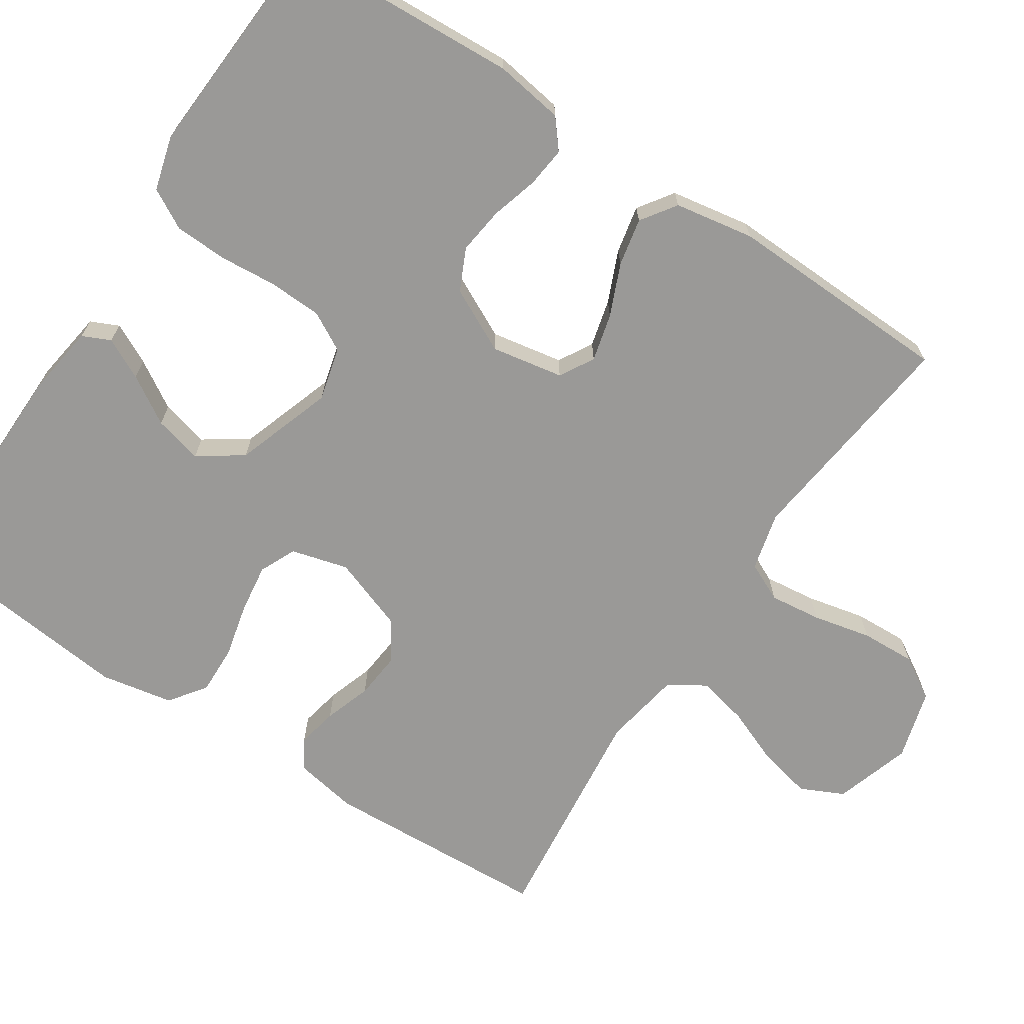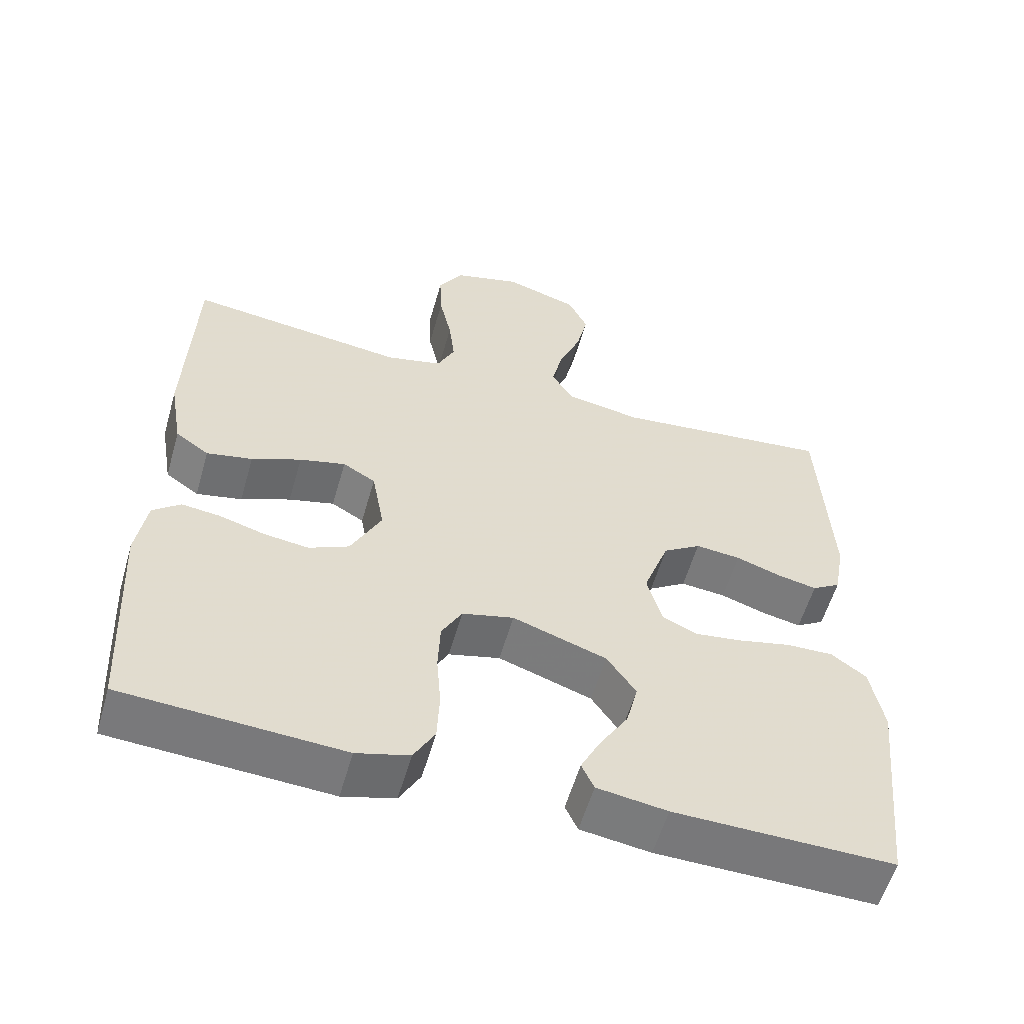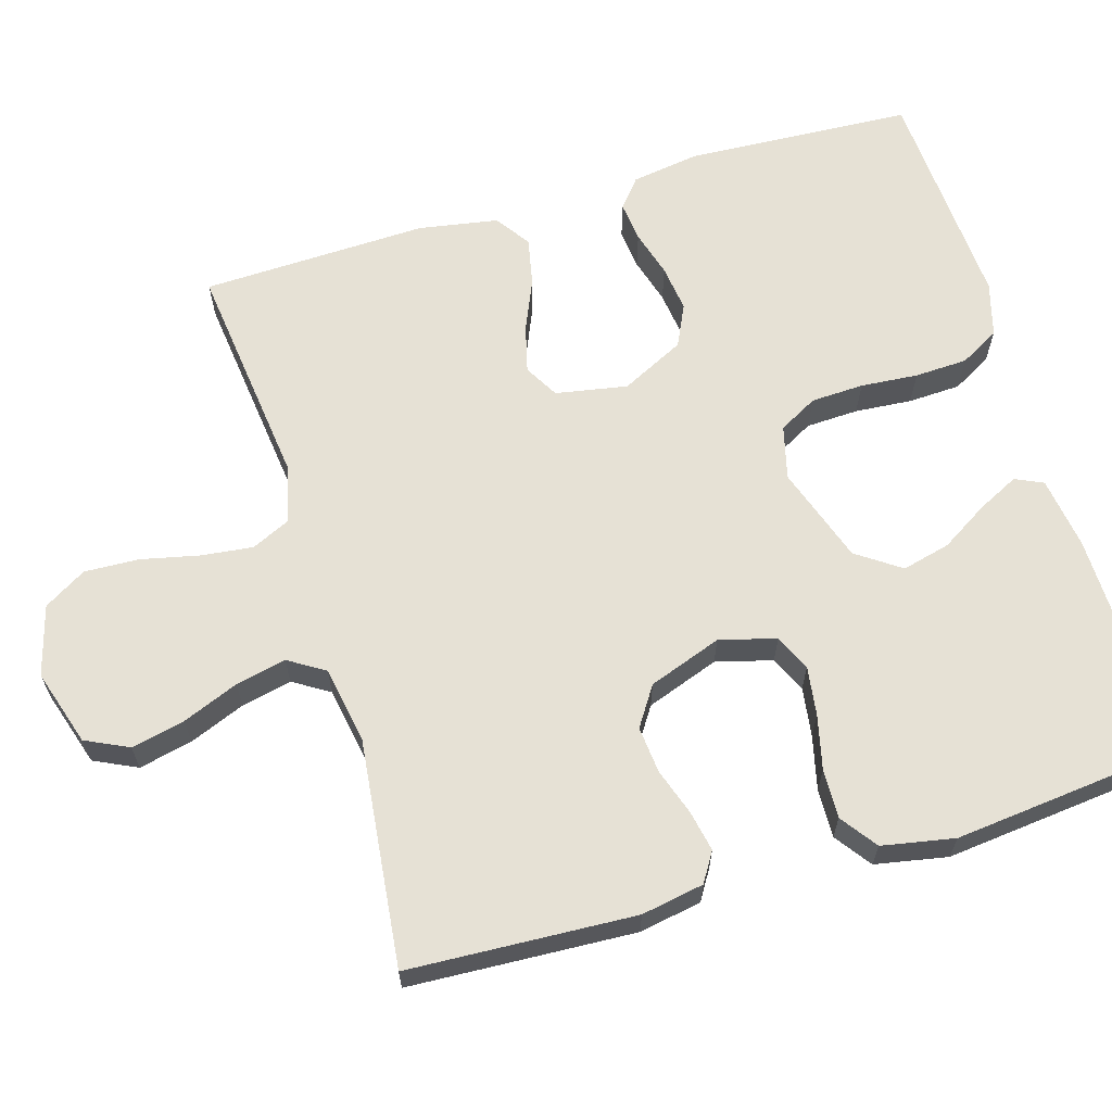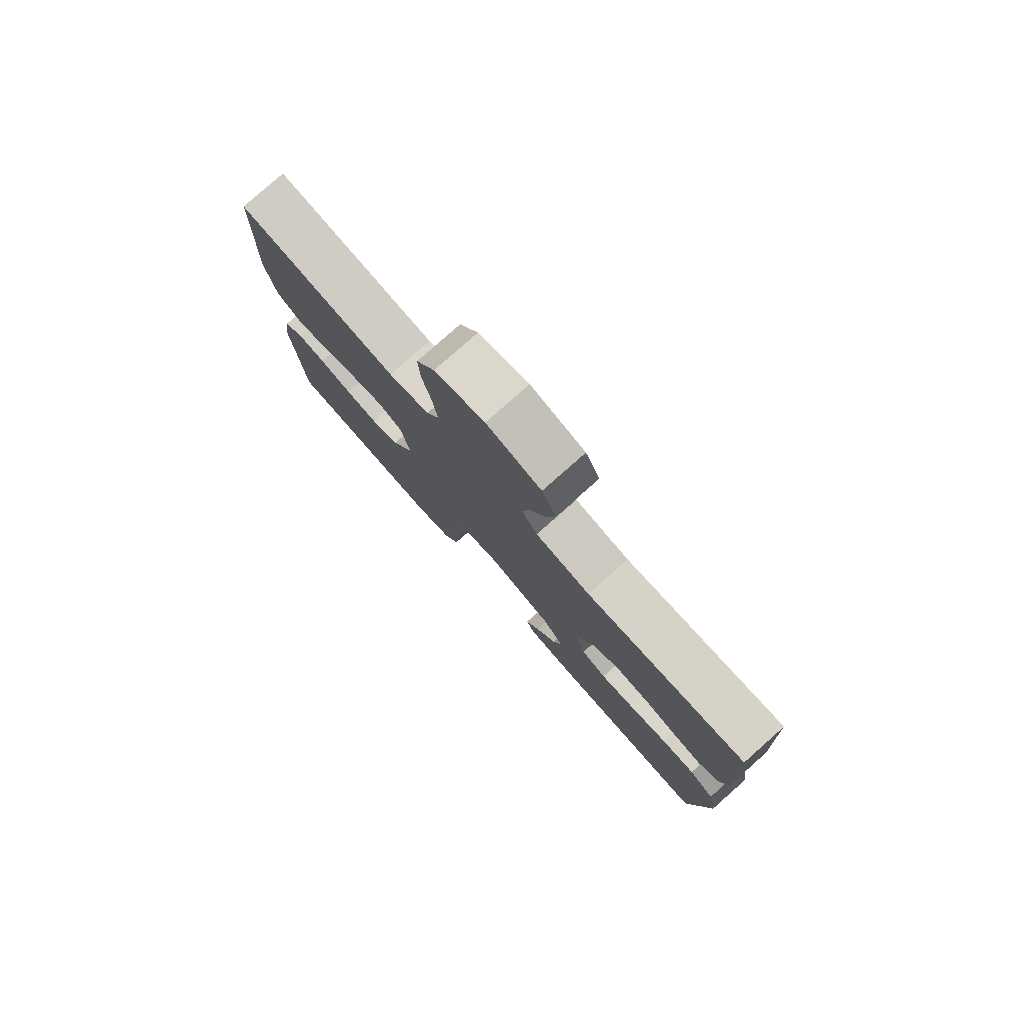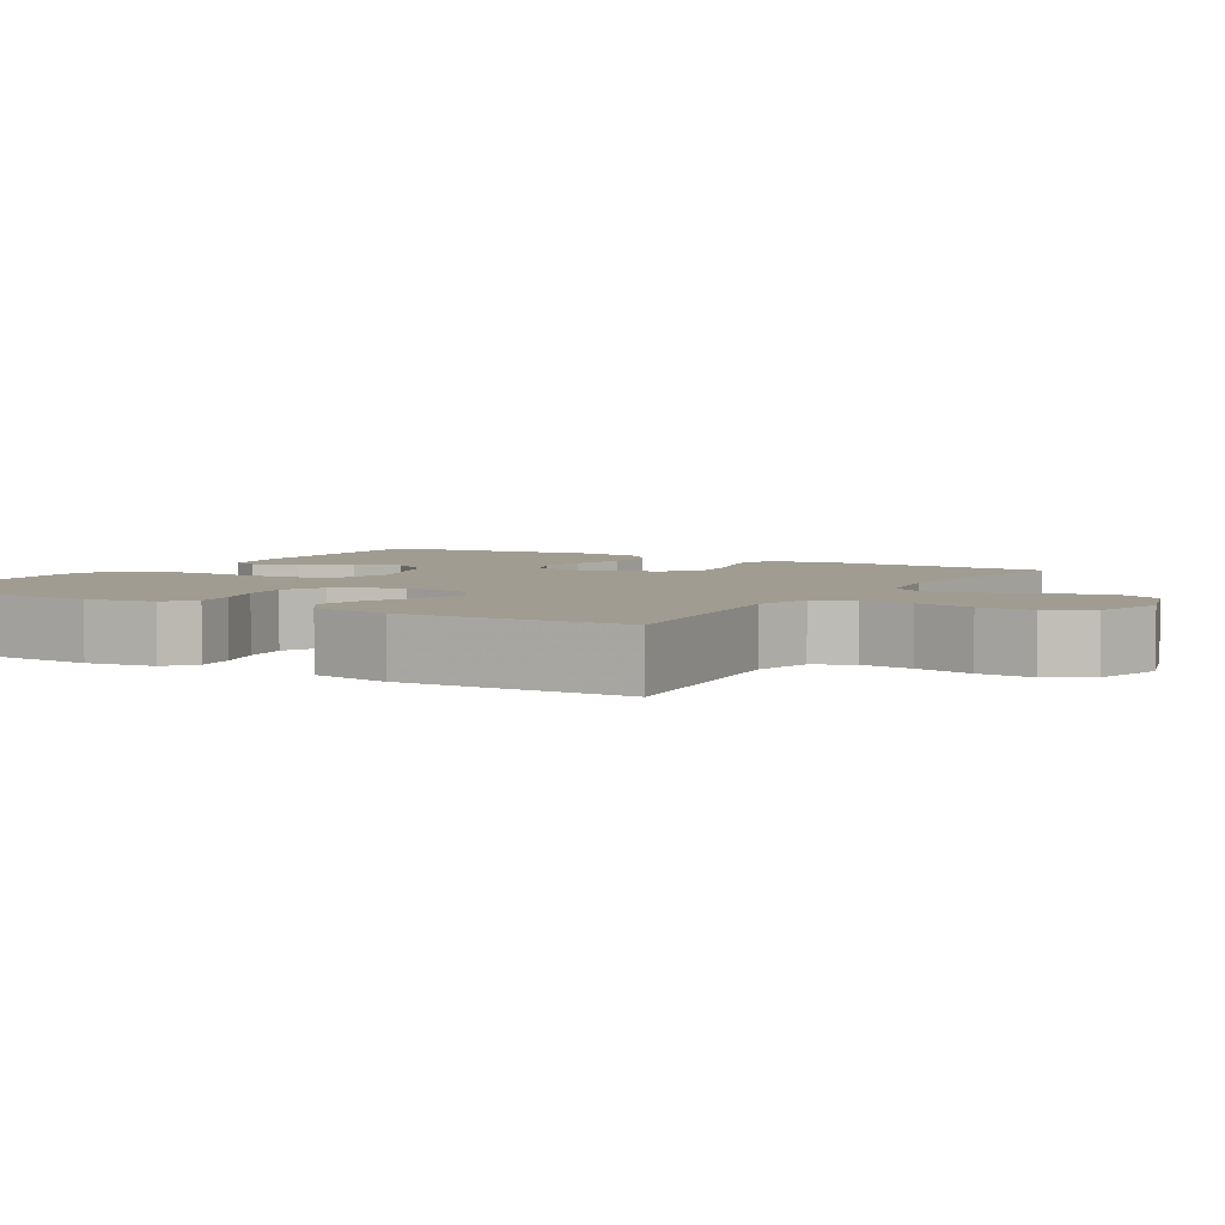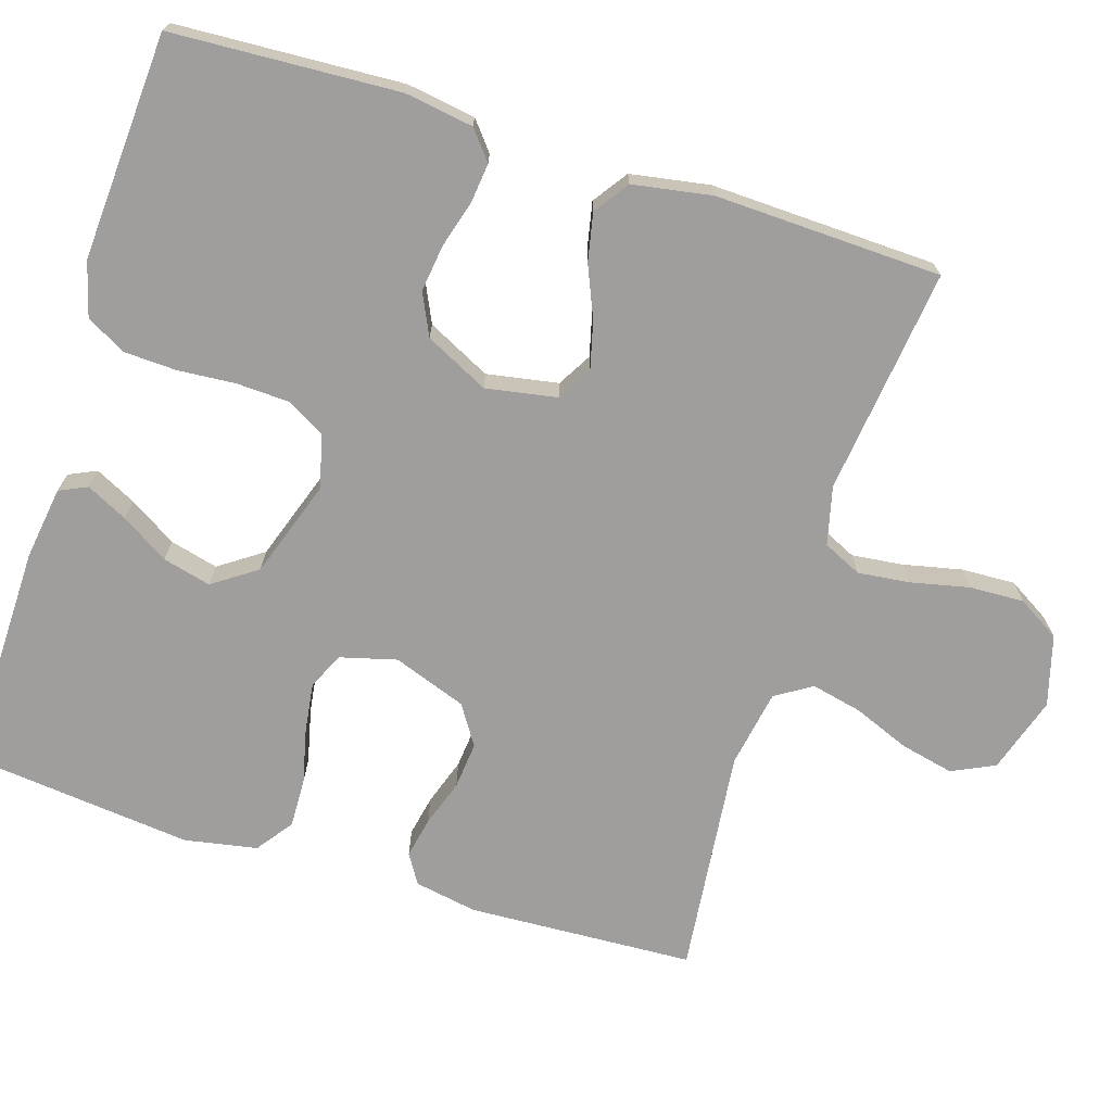
<metadata>
{"format":"obj","ext":"obj","renderer":"f3d","projection":"perspective","resolution":1024,"background":"white","views":[{"elev":-68.9,"azim":-123.3,"up":"+Y"},{"elev":-57.3,"azim":-16.0,"up":"+Z"},{"elev":64.2,"azim":73.5,"up":"+Y"},{"elev":79.6,"azim":48.5,"up":"+Z"},{"elev":4.4,"azim":-59.0,"up":"+Y"},{"elev":-70.9,"azim":-107.5,"up":"+Y"}]}
</metadata>
<code>
v -0.5 0.07 -0.5
v -0.516 0.07 -0.2
v -0.502 0.07 -0.109
v -0.464 0.07 -0.078
v -0.411 0.07 -0.084
v -0.349 0.07 -0.102
v -0.287 0.07 -0.11
v -0.232 0.07 -0.084
v -0.19 0.07 0
v -0.207 0.07 0.095
v -0.252 0.07 0.121
v -0.315 0.07 0.105
v -0.383 0.07 0.076
v -0.446 0.07 0.063
v -0.492 0.07 0.095
v -0.51 0.07 0.2
v -0.5 0.07 0.5
v -0.2 0.07 0.464
v -0.123 0.07 0.483
v -0.099 0.07 0.534
v -0.107 0.07 0.603
v -0.124 0.07 0.68
v -0.127 0.07 0.752
v -0.093 0.07 0.808
v 0 0.07 0.834
v 0.101 0.07 0.802
v 0.128 0.07 0.745
v 0.112 0.07 0.674
v 0.082 0.07 0.6
v 0.067 0.07 0.533
v 0.097 0.07 0.485
v 0.2 0.07 0.467
v 0.5 0.07 0.5
v 0.515 0.07 0.2
v 0.5 0.07 0.117
v 0.461 0.07 0.093
v 0.407 0.07 0.104
v 0.345 0.07 0.125
v 0.283 0.07 0.131
v 0.231 0.07 0.097
v 0.196 0.07 0
v 0.216 0.07 -0.075
v 0.264 0.07 -0.097
v 0.329 0.07 -0.088
v 0.401 0.07 -0.071
v 0.466 0.07 -0.069
v 0.514 0.07 -0.104
v 0.532 0.07 -0.2
v 0.5 0.07 -0.5
v 0.2 0.07 -0.495
v 0.104 0.07 -0.481
v 0.087 0.07 -0.444
v 0.114 0.07 -0.39
v 0.153 0.07 -0.327
v 0.169 0.07 -0.263
v 0.129 0.07 -0.205
v 0 0.07 -0.161
v -0.071 0.07 -0.179
v -0.099 0.07 -0.23
v -0.102 0.07 -0.3
v -0.096 0.07 -0.376
v -0.099 0.07 -0.446
v -0.128 0.07 -0.498
v -0.2 0.07 -0.518
v -0.5 0 -0.5
v -0.516 0 -0.2
v -0.502 0 -0.109
v -0.464 0 -0.078
v -0.411 0 -0.084
v -0.349 0 -0.102
v -0.287 0 -0.11
v -0.232 0 -0.084
v -0.19 0 0
v -0.207 0 0.095
v -0.252 0 0.121
v -0.315 0 0.105
v -0.383 0 0.076
v -0.446 0 0.063
v -0.492 0 0.095
v -0.51 0 0.2
v -0.5 0 0.5
v -0.2 0 0.464
v -0.123 0 0.483
v -0.099 0 0.534
v -0.107 0 0.603
v -0.124 0 0.68
v -0.127 0 0.752
v -0.093 0 0.808
v 0 0 0.834
v 0.101 0 0.802
v 0.128 0 0.745
v 0.112 0 0.674
v 0.082 0 0.6
v 0.067 0 0.533
v 0.097 0 0.485
v 0.2 0 0.467
v 0.5 0 0.5
v 0.515 0 0.2
v 0.5 0 0.117
v 0.461 0 0.093
v 0.407 0 0.104
v 0.345 0 0.125
v 0.283 0 0.131
v 0.231 0 0.097
v 0.196 0 0
v 0.216 0 -0.075
v 0.264 0 -0.097
v 0.329 0 -0.088
v 0.401 0 -0.071
v 0.466 0 -0.069
v 0.514 0 -0.104
v 0.532 0 -0.2
v 0.5 0 -0.5
v 0.2 0 -0.495
v 0.104 0 -0.481
v 0.087 0 -0.444
v 0.114 0 -0.39
v 0.153 0 -0.327
v 0.169 0 -0.263
v 0.129 0 -0.205
v 0 0 -0.161
v -0.071 0 -0.179
v -0.099 0 -0.23
v -0.102 0 -0.3
v -0.096 0 -0.376
v -0.099 0 -0.446
v -0.128 0 -0.498
v -0.2 0 -0.518
f 4 5 6
f 3 4 6
f 2 3 6
f 1 2 6
f 64 1 6
f 63 64 6
f 62 63 6
f 61 62 6
f 60 61 6
f 59 60 6 7
f 58 59 7 8
f 57 58 8 9
f 56 57 9 10
f 52 53 54
f 51 52 54
f 50 51 54
f 49 50 54
f 48 49 54
f 47 48 54
f 46 47 54
f 45 46 54
f 44 45 54
f 43 44 54 55
f 42 43 55 56
f 36 37 38
f 35 36 38
f 34 35 38
f 33 34 38
f 32 33 38
f 31 32 38 39
f 30 31 39 40
f 27 28 29
f 26 27 29
f 25 26 29
f 24 25 29
f 23 24 29
f 22 23 29
f 21 22 29
f 20 21 29 30
f 30 40 41
f 20 30 41
f 19 20 41
f 16 17 18
f 15 16 18
f 14 15 18
f 13 14 18
f 12 13 18
f 11 12 18 19
f 42 56 10
f 41 42 10
f 19 41 10
f 10 11 19
f 70 69 68
f 70 68 67
f 70 67 66
f 70 66 65
f 70 65 128
f 70 128 127
f 70 127 126
f 70 126 125
f 70 125 124
f 71 70 124 123
f 72 71 123 122
f 73 72 122 121
f 74 73 121 120
f 118 117 116
f 118 116 115
f 118 115 114
f 118 114 113
f 118 113 112
f 118 112 111
f 118 111 110
f 118 110 109
f 118 109 108
f 119 118 108 107
f 120 119 107 106
f 102 101 100
f 102 100 99
f 102 99 98
f 102 98 97
f 102 97 96
f 103 102 96 95
f 104 103 95 94
f 93 92 91
f 93 91 90
f 93 90 89
f 93 89 88
f 93 88 87
f 93 87 86
f 93 86 85
f 94 93 85 84
f 105 104 94
f 105 94 84
f 105 84 83
f 82 81 80
f 82 80 79
f 82 79 78
f 82 78 77
f 82 77 76
f 83 82 76 75
f 74 120 106
f 74 106 105
f 74 105 83
f 83 75 74
f 1 65 66 2
f 2 66 67 3
f 3 67 68 4
f 4 68 69 5
f 5 69 70 6
f 6 70 71 7
f 7 71 72 8
f 8 72 73 9
f 9 73 74 10
f 10 74 75 11
f 11 75 76 12
f 12 76 77 13
f 13 77 78 14
f 14 78 79 15
f 15 79 80 16
f 16 80 81 17
f 17 81 82 18
f 18 82 83 19
f 19 83 84 20
f 20 84 85 21
f 21 85 86 22
f 22 86 87 23
f 23 87 88 24
f 24 88 89 25
f 25 89 90 26
f 26 90 91 27
f 27 91 92 28
f 28 92 93 29
f 29 93 94 30
f 30 94 95 31
f 31 95 96 32
f 32 96 97 33
f 33 97 98 34
f 34 98 99 35
f 35 99 100 36
f 36 100 101 37
f 37 101 102 38
f 38 102 103 39
f 39 103 104 40
f 40 104 105 41
f 41 105 106 42
f 42 106 107 43
f 43 107 108 44
f 44 108 109 45
f 45 109 110 46
f 46 110 111 47
f 47 111 112 48
f 48 112 113 49
f 49 113 114 50
f 50 114 115 51
f 51 115 116 52
f 52 116 117 53
f 53 117 118 54
f 54 118 119 55
f 55 119 120 56
f 56 120 121 57
f 57 121 122 58
f 58 122 123 59
f 59 123 124 60
f 60 124 125 61
f 61 125 126 62
f 62 126 127 63
f 63 127 128 64
f 64 128 65 1

</code>
